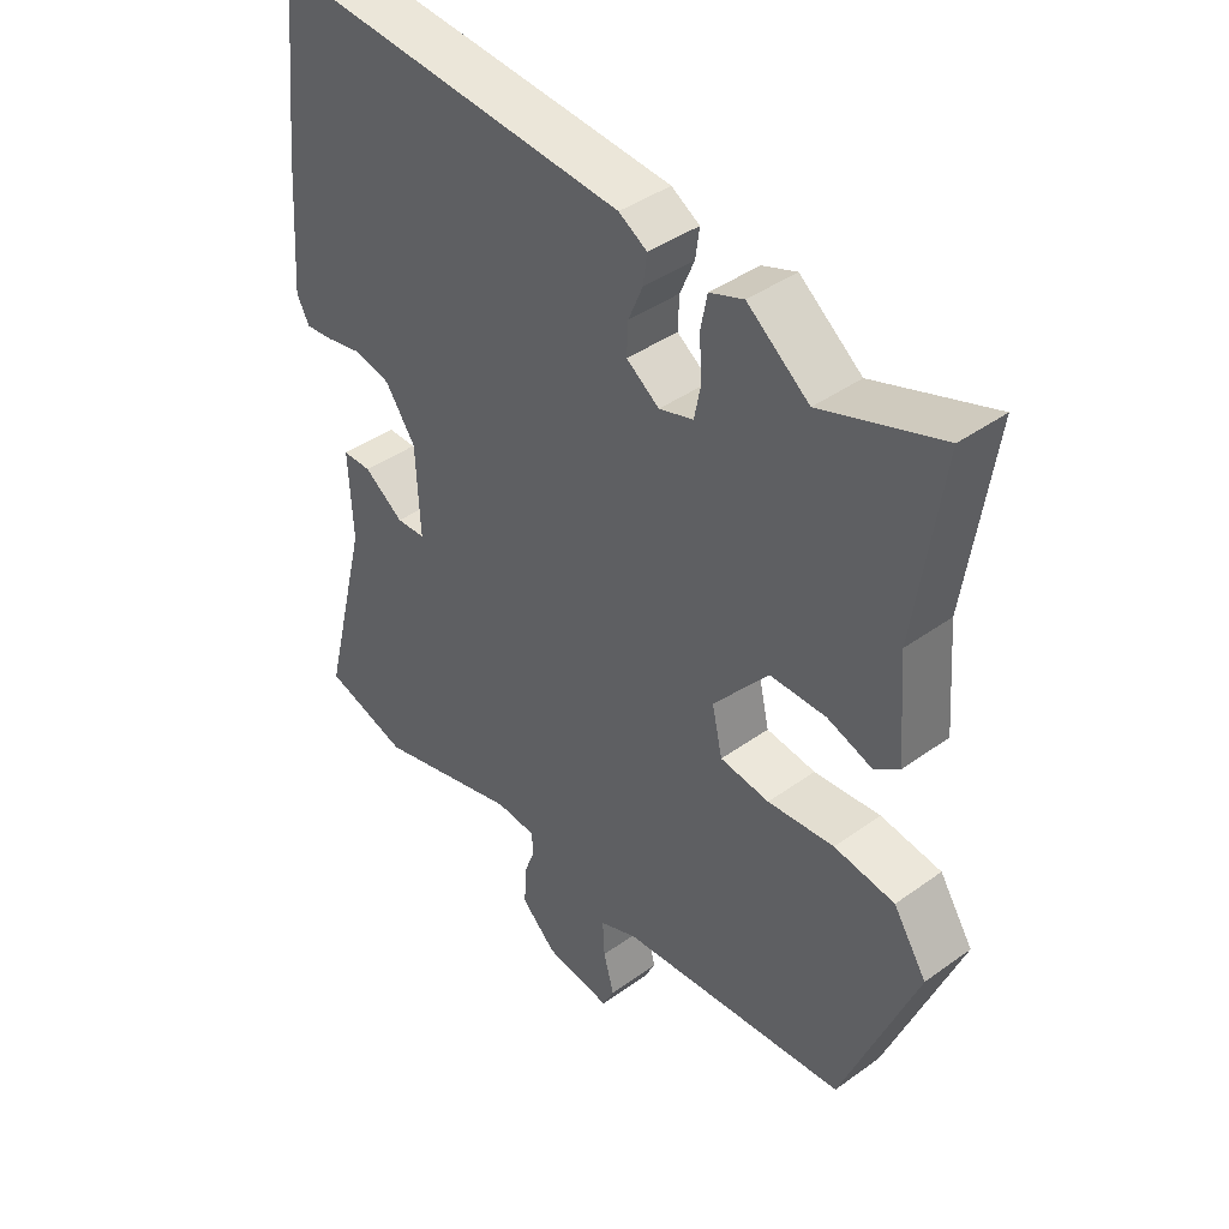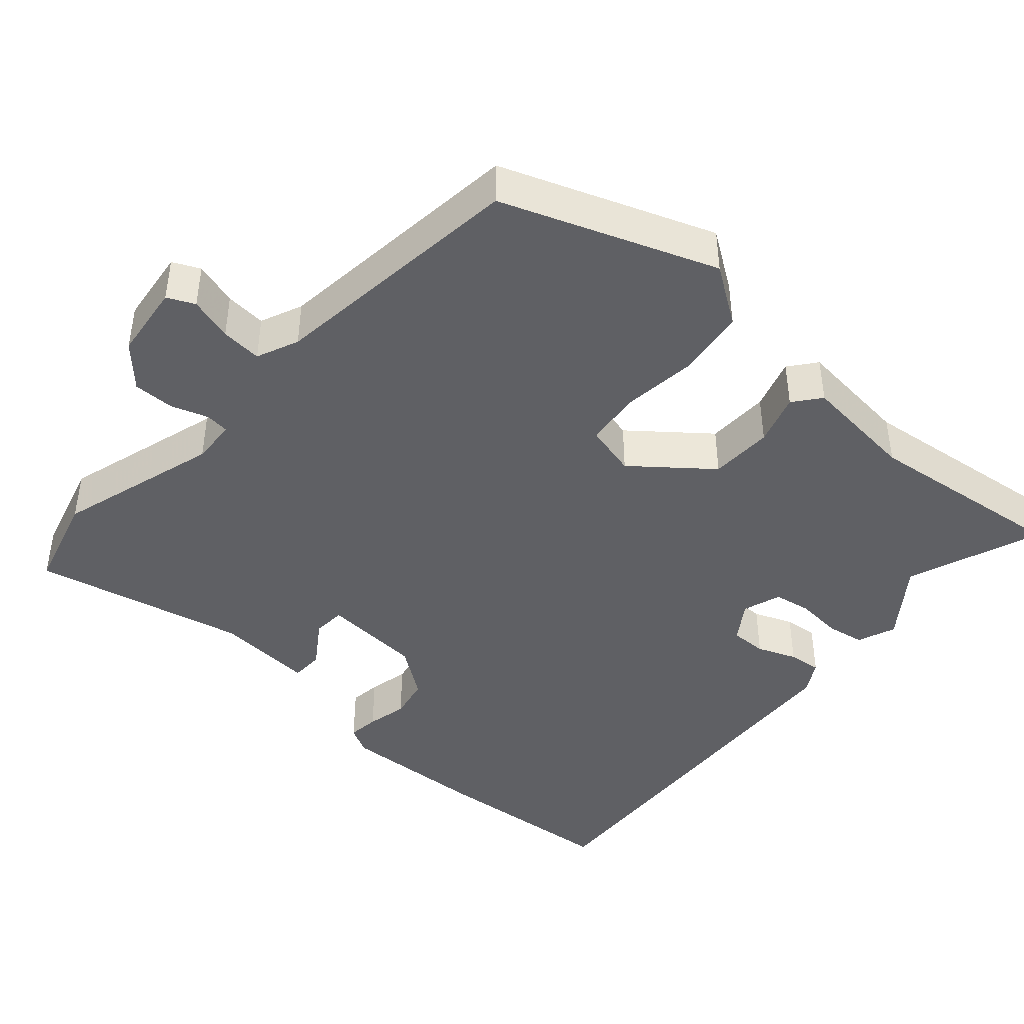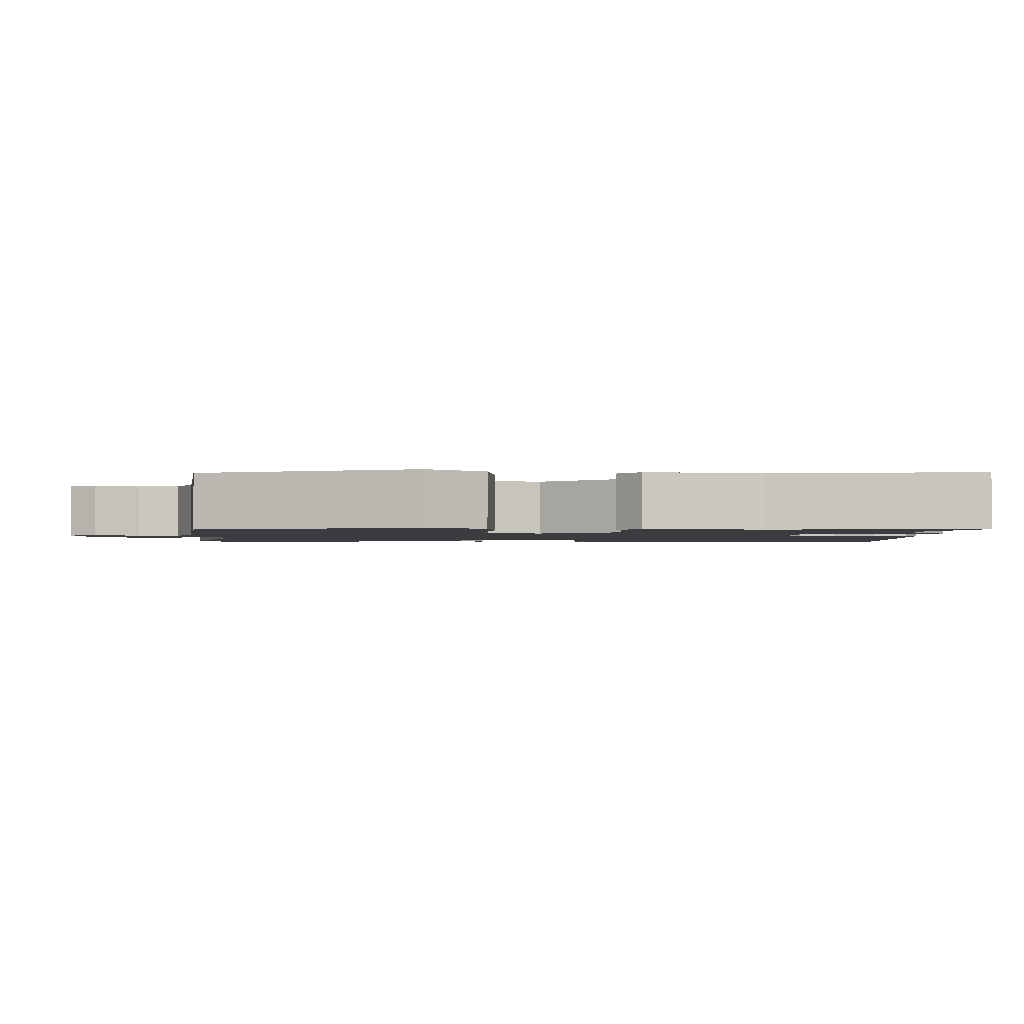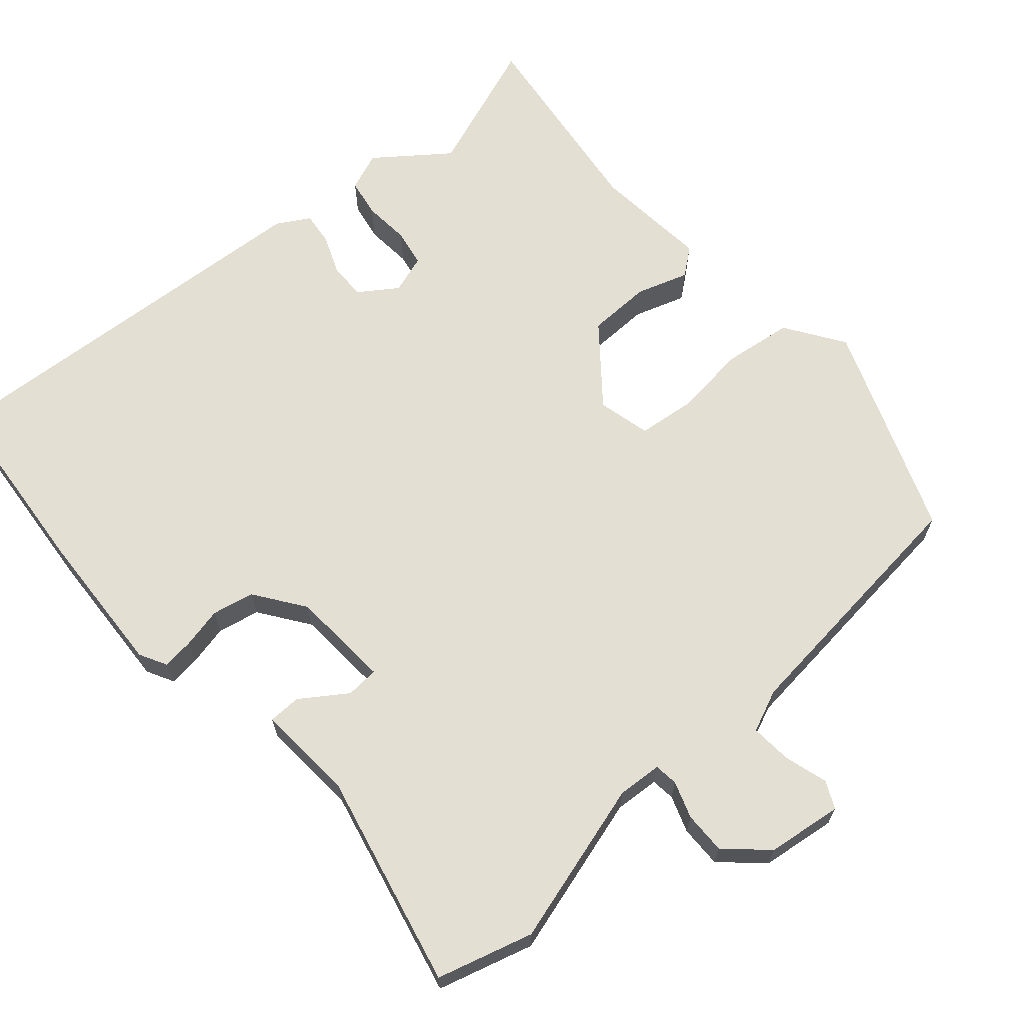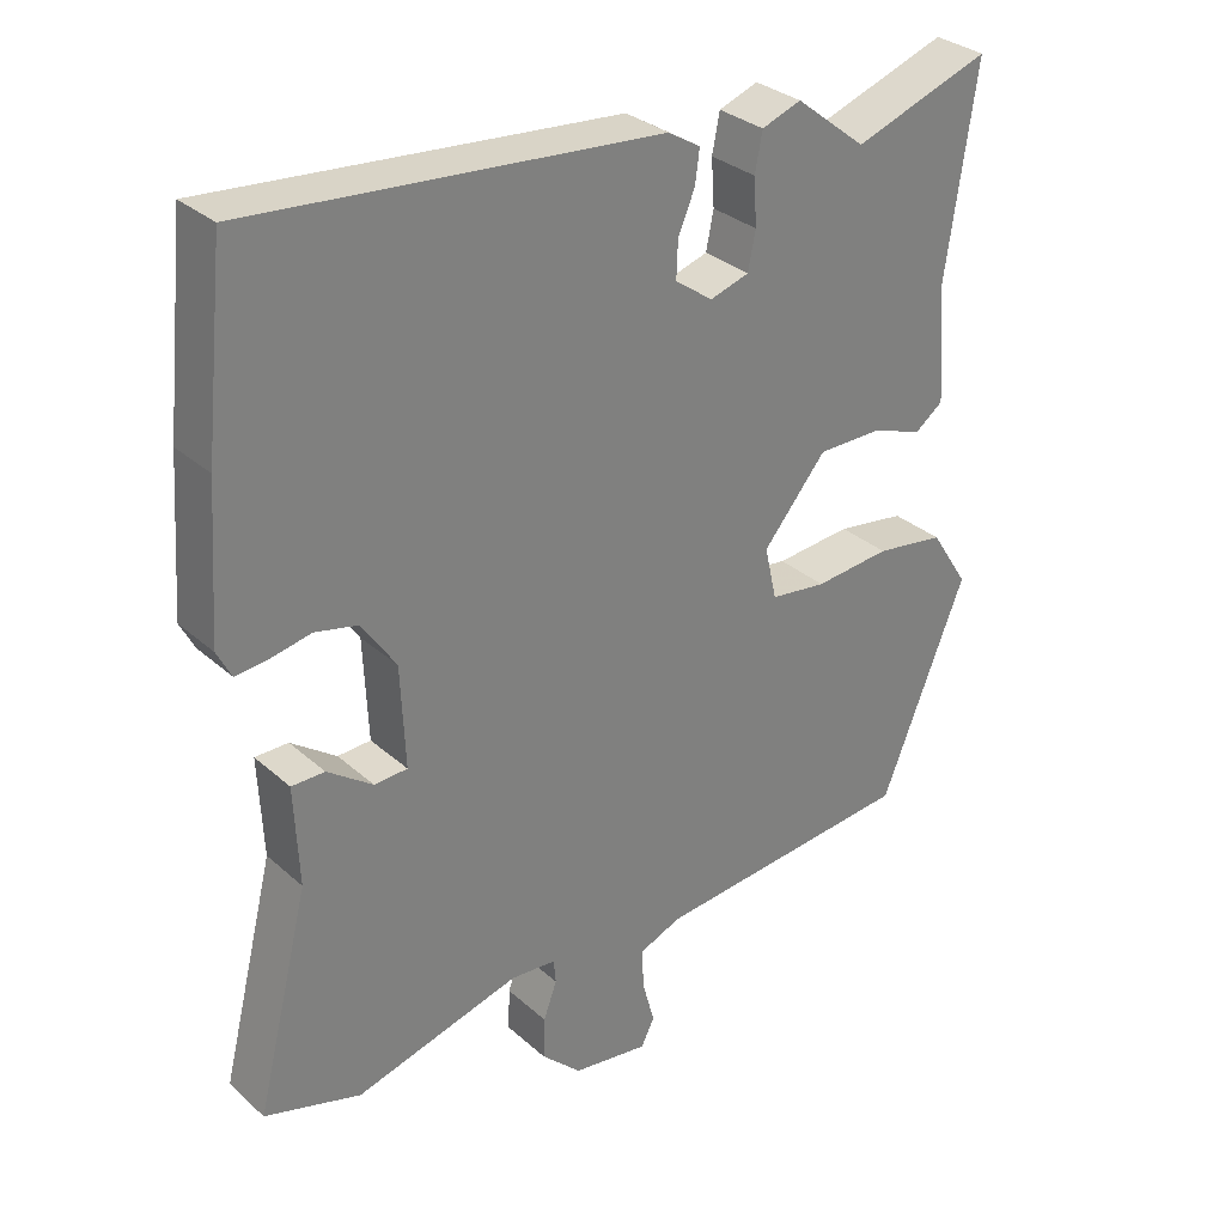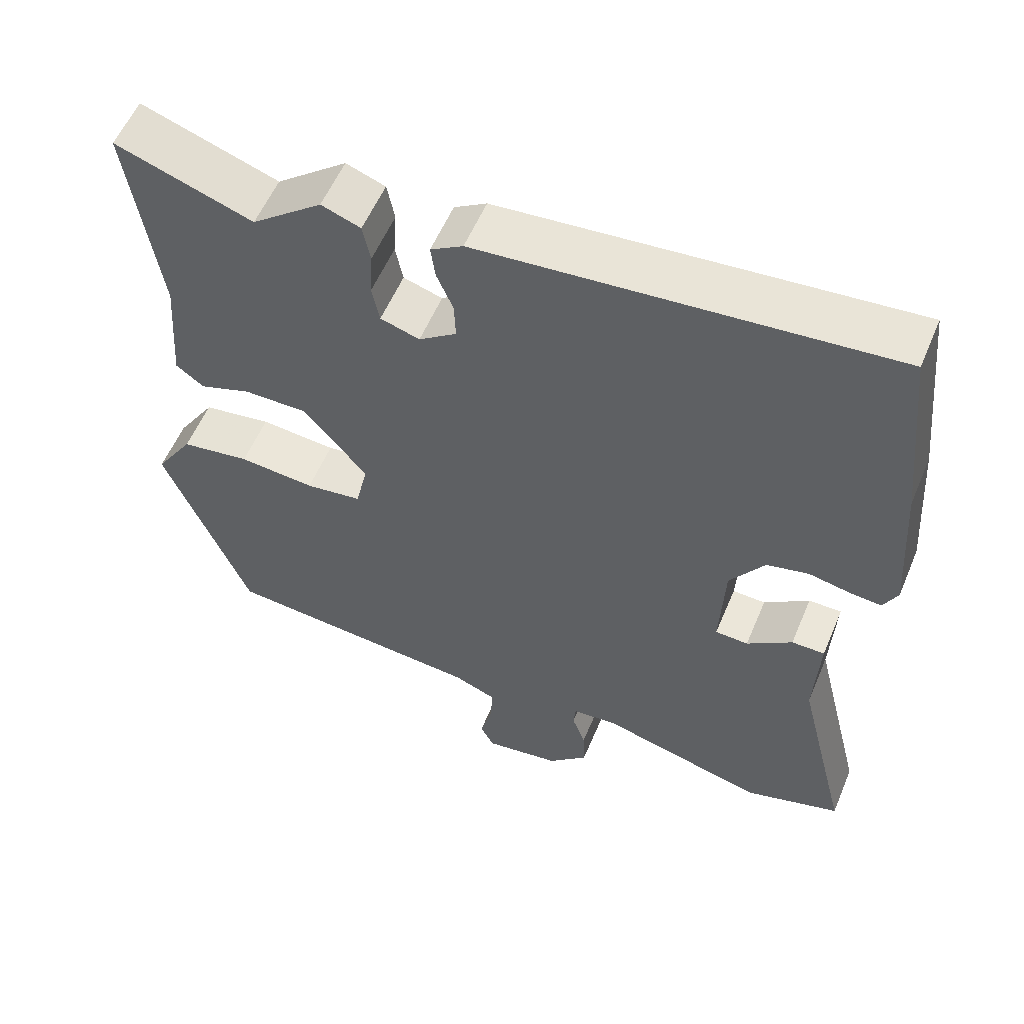
<metadata>
{"format":"obj","ext":"obj","renderer":"f3d","projection":"perspective","resolution":1024,"background":"white","views":[{"elev":41.3,"azim":-131.1,"up":"+Z"},{"elev":-43.2,"azim":-132.9,"up":"+Y"},{"elev":-1.7,"azim":-93.6,"up":"+Y"},{"elev":66.4,"azim":137.8,"up":"+Y"},{"elev":31.3,"azim":141.1,"up":"+Z"},{"elev":56.6,"azim":22.7,"up":"+Z"}]}
</metadata>
<code>
v 0.523 0.07 -0.493
v 0.395 0.07 -0.532
v 0.175 0.07 -0.473
v 0.115 0.07 -0.478
v 0.112 0.07 -0.51
v 0.13 0.07 -0.559
v 0.132 0.07 -0.615
v 0.079 0.07 -0.666
v -0.022 0.07 -0.681
v -0.04 0.07 -0.645
v -0.024 0.07 -0.586
v -0.021 0.07 -0.531
v -0.078 0.07 -0.508
v -0.427 0.07 -0.477
v -0.54 0.07 -0.195
v -0.489 0.07 -0.116
v -0.397 0.07 -0.102
v -0.296 0.07 -0.111
v -0.221 0.07 -0.101
v -0.205 0.07 -0.03
v -0.289 0.07 0.07
v -0.374 0.07 0.07
v -0.443 0.07 0.046
v -0.48 0.07 0.074
v -0.468 0.07 0.229
v -0.508 0.07 0.503
v -0.326 0.07 0.44
v -0.232 0.07 0.514
v -0.18 0.07 0.495
v -0.17 0.07 0.444
v -0.174 0.07 0.382
v -0.164 0.07 0.332
v -0.112 0.07 0.316
v -0.062 0.07 0.352
v -0.064 0.07 0.401
v -0.086 0.07 0.453
v -0.092 0.07 0.497
v -0.049 0.07 0.523
v 0.493 0.07 0.57
v 0.52 0.07 0.317
v 0.534 0.07 0.12
v 0.515 0.07 0.083
v 0.473 0.07 0.087
v 0.418 0.07 0.098
v 0.362 0.07 0.085
v 0.316 0.07 0.018
v 0.31 0.07 -0.117
v 0.354 0.07 -0.119
v 0.414 0.07 -0.076
v 0.458 0.07 -0.076
v 0.452 0.07 -0.208
v 0.523 0 -0.493
v 0.395 0 -0.532
v 0.175 0 -0.473
v 0.115 0 -0.478
v 0.112 0 -0.51
v 0.13 0 -0.559
v 0.132 0 -0.615
v 0.079 0 -0.666
v -0.022 0 -0.681
v -0.04 0 -0.645
v -0.024 0 -0.586
v -0.021 0 -0.531
v -0.078 0 -0.508
v -0.427 0 -0.477
v -0.54 0 -0.195
v -0.489 0 -0.116
v -0.397 0 -0.102
v -0.296 0 -0.111
v -0.221 0 -0.101
v -0.205 0 -0.03
v -0.289 0 0.07
v -0.374 0 0.07
v -0.443 0 0.046
v -0.48 0 0.074
v -0.468 0 0.229
v -0.508 0 0.503
v -0.326 0 0.44
v -0.232 0 0.514
v -0.18 0 0.495
v -0.17 0 0.444
v -0.174 0 0.382
v -0.164 0 0.332
v -0.112 0 0.316
v -0.062 0 0.352
v -0.064 0 0.401
v -0.086 0 0.453
v -0.092 0 0.497
v -0.049 0 0.523
v 0.493 0 0.57
v 0.52 0 0.317
v 0.534 0 0.12
v 0.515 0 0.083
v 0.473 0 0.087
v 0.418 0 0.098
v 0.362 0 0.085
v 0.316 0 0.018
v 0.31 0 -0.117
v 0.354 0 -0.119
v 0.414 0 -0.076
v 0.458 0 -0.076
v 0.452 0 -0.208
f 48 49 50 51
f 1 2 3
f 51 1 3
f 48 51 3
f 47 48 3
f 46 47 3 4
f 42 43 44
f 41 42 44
f 40 41 44
f 39 40 44
f 38 39 44
f 37 38 44
f 36 37 44
f 35 36 44
f 34 35 44 45
f 33 34 45 46
f 29 30 31
f 28 29 31
f 27 28 31
f 27 31 32
f 26 27 32
f 25 26 32
f 25 32 33
f 24 25 33
f 23 24 33
f 22 23 33
f 16 17 18
f 15 16 18
f 14 15 18
f 13 14 18
f 12 13 18 19
f 9 10 11
f 8 9 11
f 7 8 11
f 6 7 11
f 5 6 11
f 4 5 11 12
f 12 19 20
f 4 12 20
f 46 4 20
f 21 22 33
f 20 21 33 46
f 102 101 100 99
f 54 53 52
f 54 52 102
f 54 102 99
f 54 99 98
f 55 54 98 97
f 95 94 93
f 95 93 92
f 95 92 91
f 95 91 90
f 95 90 89
f 95 89 88
f 95 88 87
f 95 87 86
f 96 95 86 85
f 97 96 85 84
f 82 81 80
f 82 80 79
f 82 79 78
f 83 82 78
f 83 78 77
f 83 77 76
f 84 83 76
f 84 76 75
f 84 75 74
f 84 74 73
f 69 68 67
f 69 67 66
f 69 66 65
f 69 65 64
f 70 69 64 63
f 62 61 60
f 62 60 59
f 62 59 58
f 62 58 57
f 62 57 56
f 63 62 56 55
f 71 70 63
f 71 63 55
f 71 55 97
f 84 73 72
f 97 84 72 71
f 1 52 53 2
f 2 53 54 3
f 3 54 55 4
f 4 55 56 5
f 5 56 57 6
f 6 57 58 7
f 7 58 59 8
f 8 59 60 9
f 9 60 61 10
f 10 61 62 11
f 11 62 63 12
f 12 63 64 13
f 13 64 65 14
f 14 65 66 15
f 15 66 67 16
f 16 67 68 17
f 17 68 69 18
f 18 69 70 19
f 19 70 71 20
f 20 71 72 21
f 21 72 73 22
f 22 73 74 23
f 23 74 75 24
f 24 75 76 25
f 25 76 77 26
f 26 77 78 27
f 27 78 79 28
f 28 79 80 29
f 29 80 81 30
f 30 81 82 31
f 31 82 83 32
f 32 83 84 33
f 33 84 85 34
f 34 85 86 35
f 35 86 87 36
f 36 87 88 37
f 37 88 89 38
f 38 89 90 39
f 39 90 91 40
f 40 91 92 41
f 41 92 93 42
f 42 93 94 43
f 43 94 95 44
f 44 95 96 45
f 45 96 97 46
f 46 97 98 47
f 47 98 99 48
f 48 99 100 49
f 49 100 101 50
f 50 101 102 51
f 51 102 52 1

</code>
